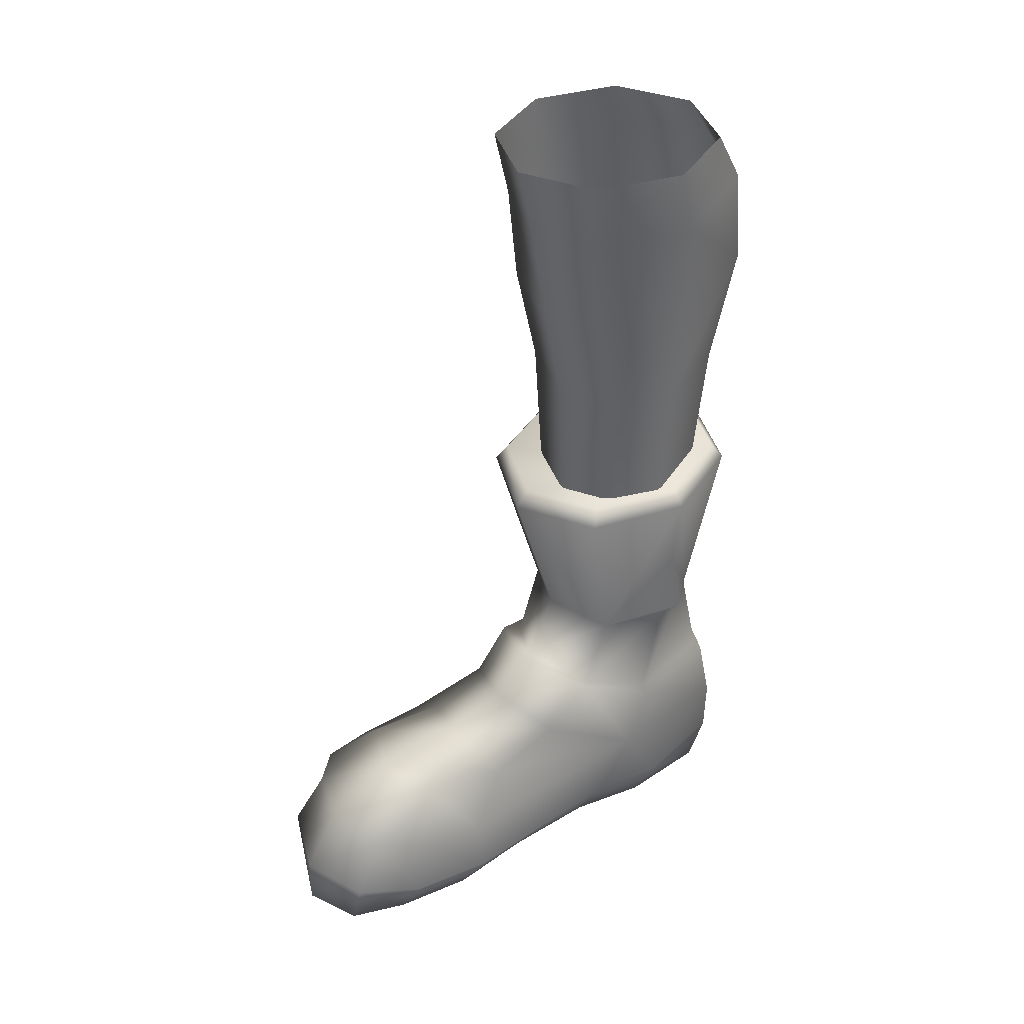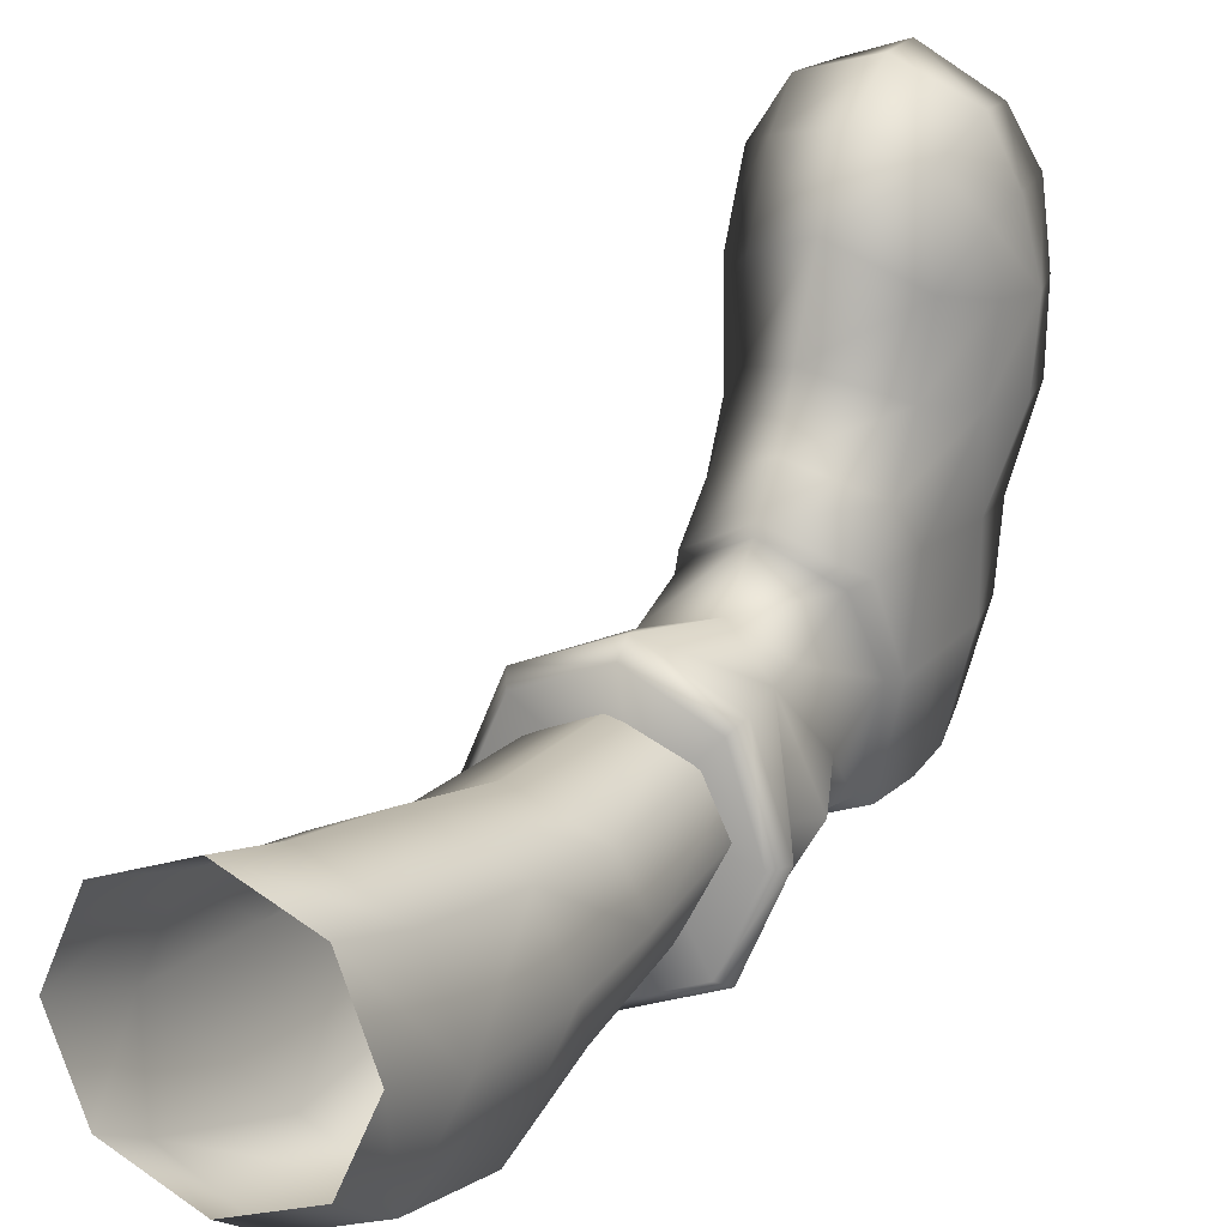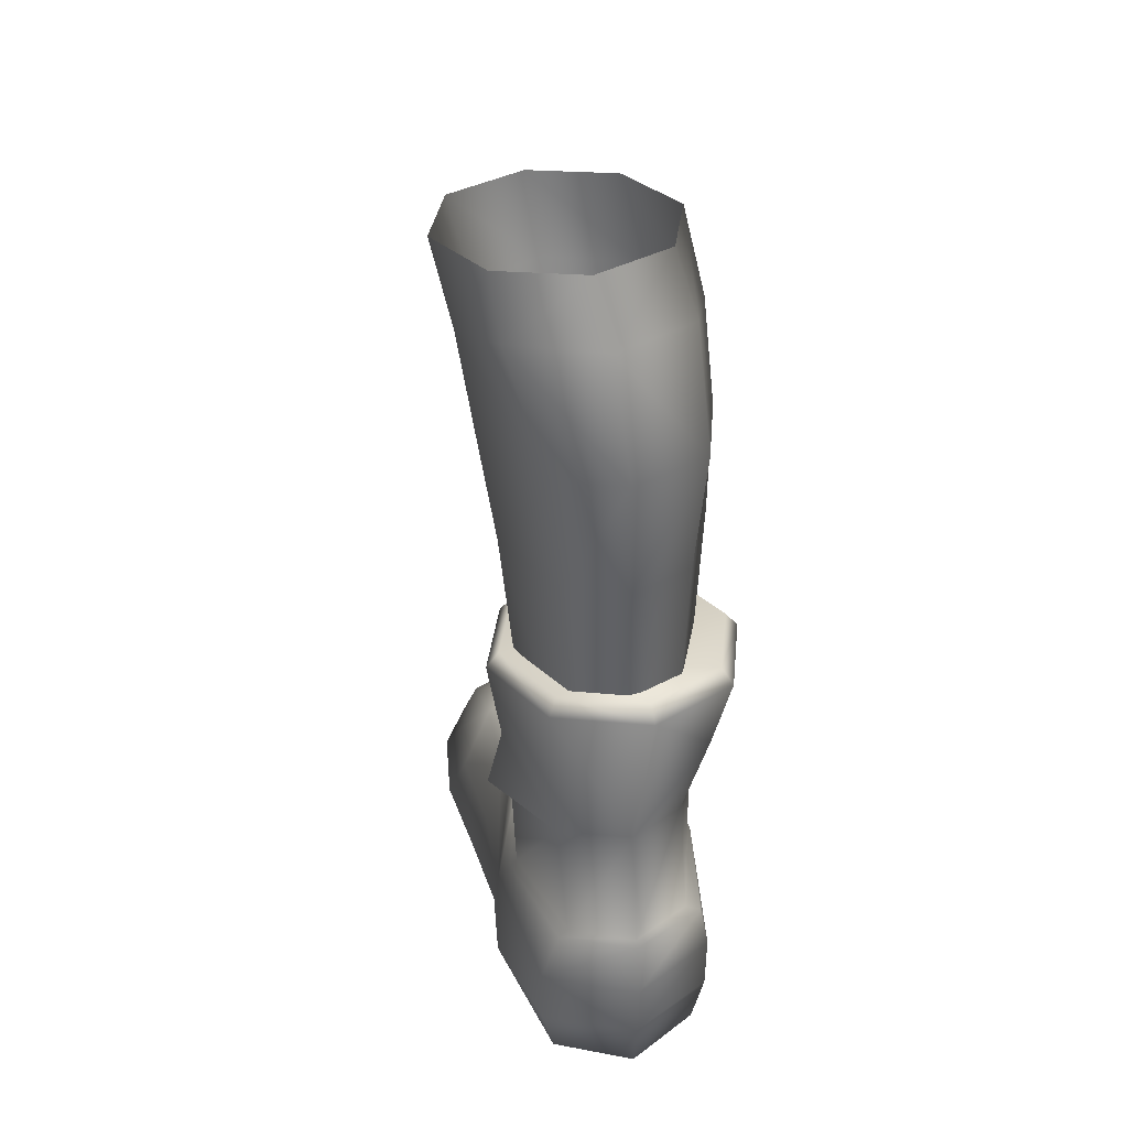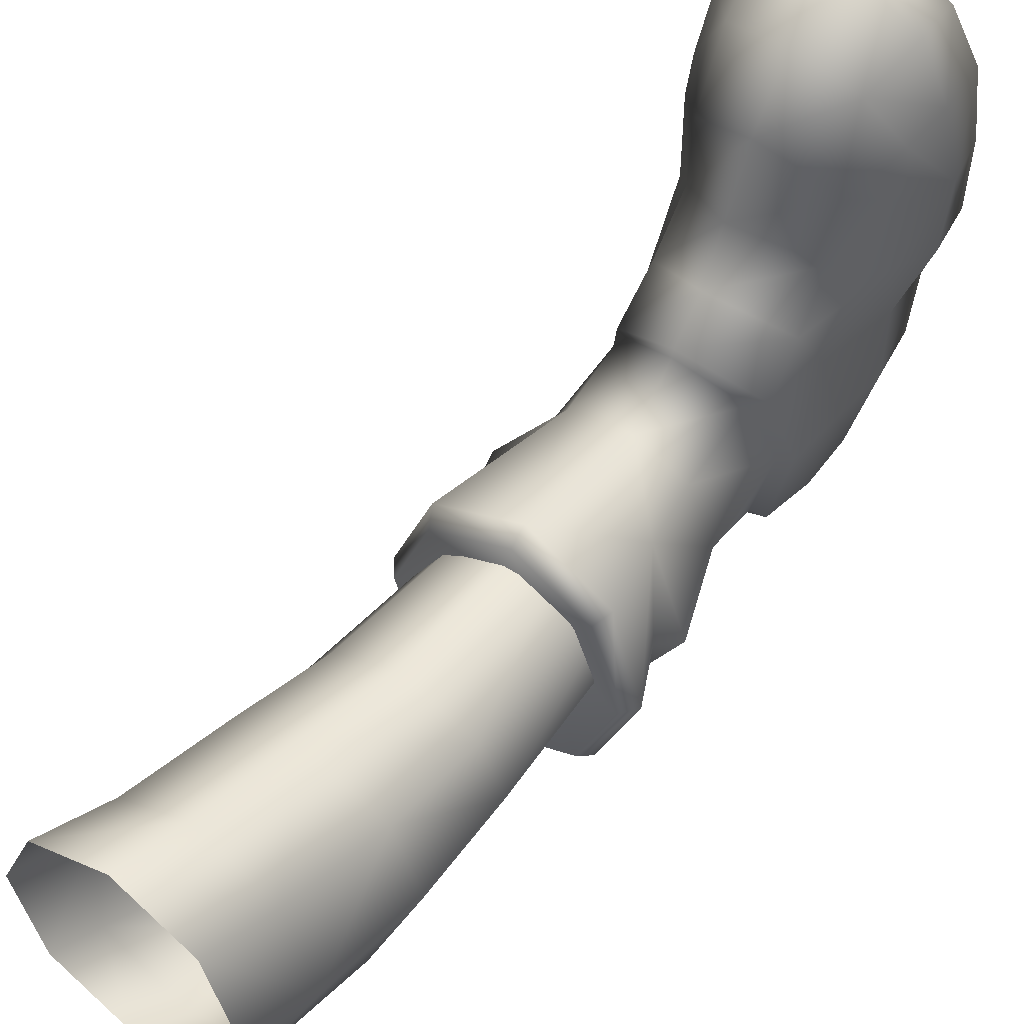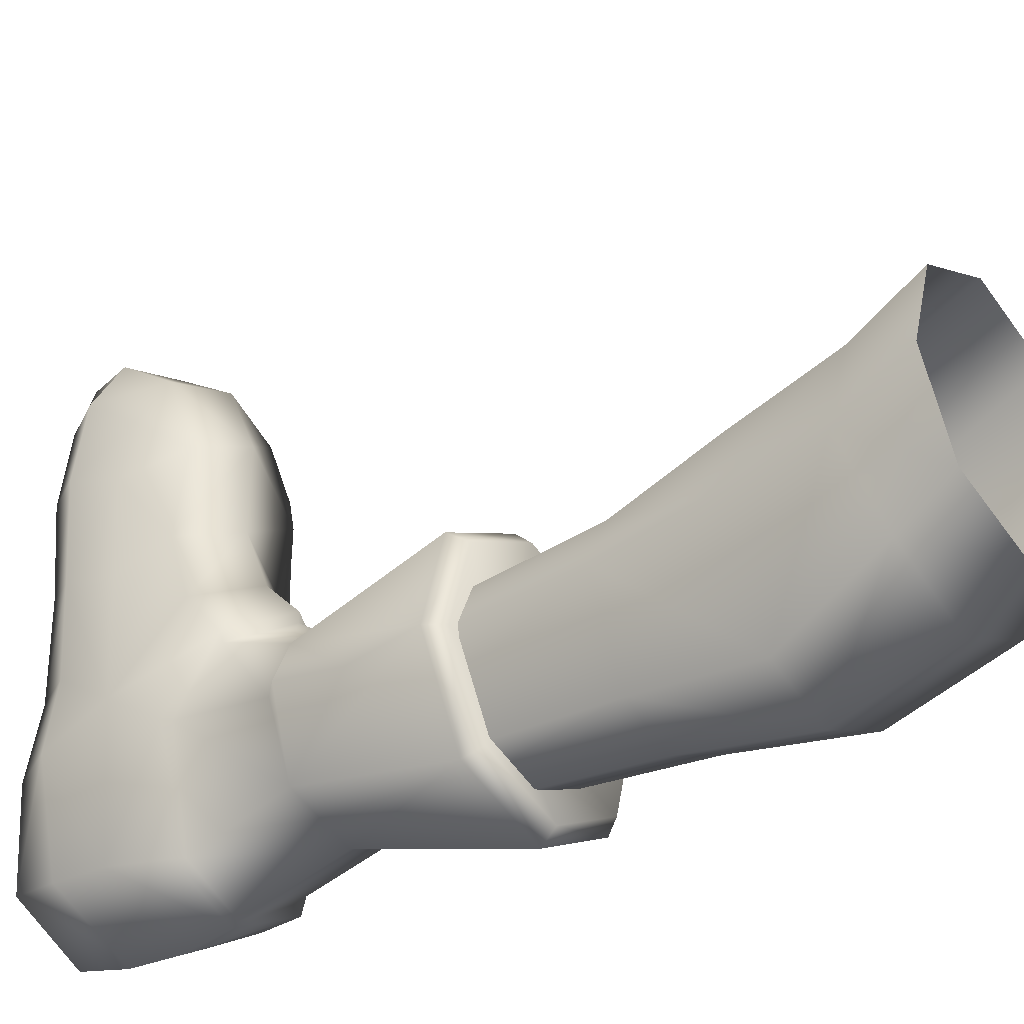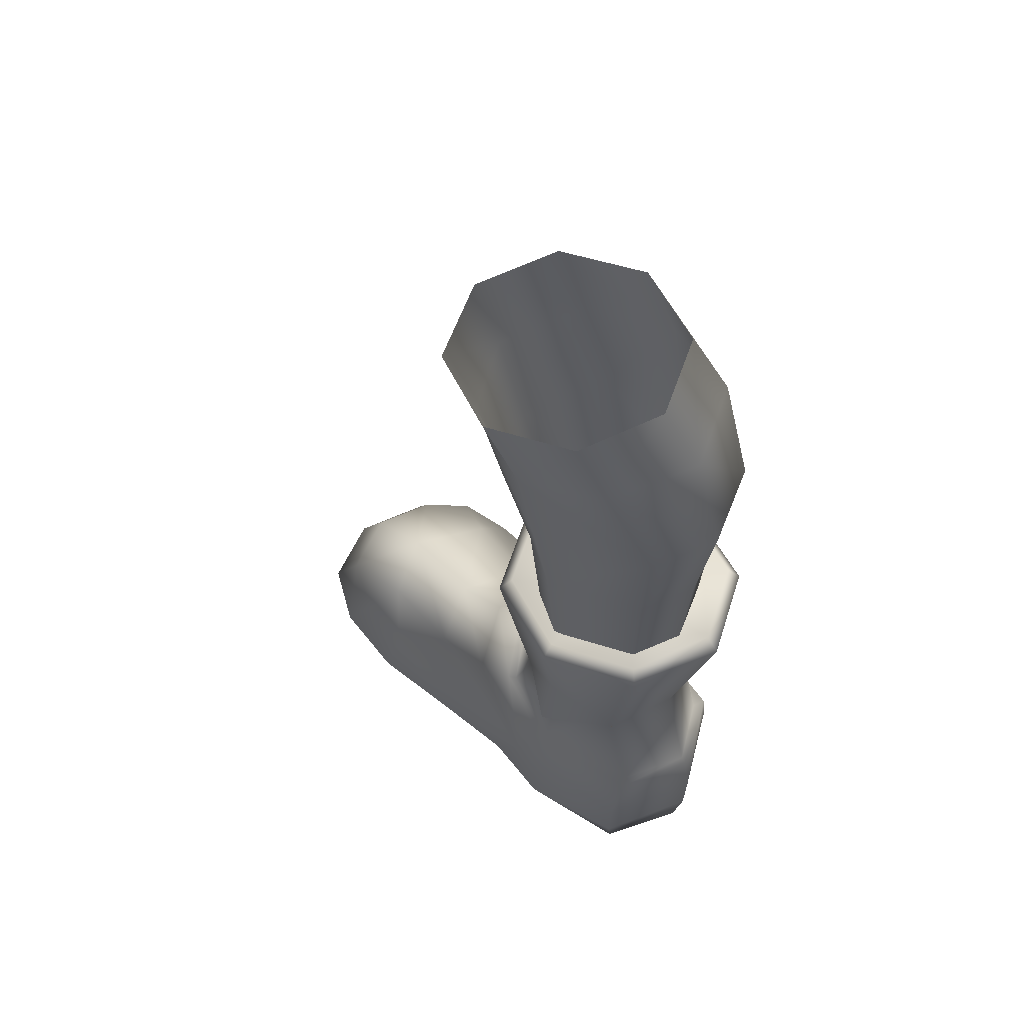
<metadata>
{"format":"obj","ext":"obj","renderer":"f3d","projection":"perspective","resolution":1024,"background":"white","views":[{"elev":36.0,"azim":51.8,"up":"+Y"},{"elev":23.2,"azim":-153.5,"up":"+Z"},{"elev":36.6,"azim":164.8,"up":"+Y"},{"elev":53.3,"azim":-143.6,"up":"+Z"},{"elev":-29.9,"azim":127.9,"up":"+Z"},{"elev":59.6,"azim":131.8,"up":"+Y"}]}
</metadata>
<code>
g default
v -5.616 13.27 -0.7527
v -6.109 13.21 0.4371
v -4.424 13.3 -1.245
v -3.232 13.27 -0.7527
v -2.739 13.21 0.4371
v -3.232 13.14 1.627
v -4.424 13.11 2.12
v -5.616 13.14 1.627
v -5.775 12.5 -1.311
v -5.835 10.78 -1.798
v -6.452 10.44 -0.1013
v -6.294 12.08 -0.0087
v -4.523 12.53 -1.828
v -4.66 10.81 -2.231
v -3.271 12.5 -1.222
v -3.7 10.78 -1.798
v -2.944 12.08 -0.0087
v -3.173 10.44 -0.1013
v -3.462 12.01 1.241
v -3.649 10.38 0.9117
v -4.523 11.98 1.759
v -4.647 10.35 1.387
v -5.775 12.01 1.241
v -5.976 10.38 0.9117
v -4.755 8.838 -1.921
v -5.746 8.87 -1.554
v -3.952 8.87 -1.554
v -6.391 8.806 -0.1984
v -5.965 8.748 0.5208
v -3.831 8.748 0.5208
v -3.406 8.806 -0.1984
v -4.773 8.724 0.9456
v -4.128 4.882 0.3327
v -3.787 4.929 -0.2442
v -4.883 4.863 0.6734
v -5.84 4.882 0.3327
v -6.181 4.929 -0.2442
v -4.869 4.955 -1.626
v -5.664 4.981 -1.332
v -4.225 4.981 -1.332
g polySurface4 _Cylinder002
f 9 10 11 12
f 13 14 10 9
f 15 16 14 13
f 17 18 16 15
f 19 20 18 17
f 21 22 20 19
f 23 24 22 21
f 12 11 24 23
f 10 14 25 26
f 14 16 27 25
f 2 1 9 12
f 1 3 13 9
f 3 4 15 13
f 4 5 17 15
f 5 6 19 17
f 6 7 21 19
f 7 8 23 21
f 8 2 12 23
f 24 11 28 29
f 18 20 30 31
f 20 22 32 30
f 22 24 29 32
f 16 18 31 27
f 11 10 26 28
f 30 33 34 31
f 32 35 33 30
f 29 36 35 32
f 28 37 36 29
f 25 38 39 26
f 27 40 38 25
f 26 39 37 28
f 31 34 40 27
g default
v -6.9 6.763 -0.3671
v -6.485 5.902 -0.3809
v -6.063 5.391 0.7991
v -6.351 6.636 1.056
v -5.027 6.584 1.646
v -4.982 4.241 0.9047
v -3.93 4.156 0.5421
v -3.703 6.636 1.056
v -3.352 5.519 -0.4049
v -3.123 4.654 -0.4103
v -3.154 6.763 -0.3671
v -3.932 4.241 -1.298
v -3.703 6.889 -1.791
v -4.982 4.241 -1.702
v -5.027 6.941 -2.38
v -6.15 5.679 -1.544
v -6.351 6.889 -1.791
v -6.785 0.7561 4.787
v -6.74 5.5e-05 4.817
v -6.293 0 5.548
v -6.341 0.7561 5.634
v -5.857 3.035 0.9134
v -6.204 2.759 -0.1665
v -6.398 2.656 -0.1602
v -6.129 2.961 1.07
v -4.905 3.354 1.465
v -4.919 3.346 1.634
v -3.887 3.046 1.026
v -4.916 2.779 2.179
v -3.941 2.387 1.741
v -3.607 2.622 -0.1183
v -3.953 3.035 0.9134
v -3.783 0 -1.613
v -3.578 0.8504 -1.72
v -3.263 0.8031 -0.1557
v -3.705 0 -0.1666
v -4.905 -5.5e-05 -2.232
v -6.045 0 -1.613
v -6.122 1.581 5.204
v -6.684 1.449 4.645
v -5.177 1.712 5.539
v -5.199 0.7561 6.125
v -4.211 1.552 5.301
v -5.199 -5.5e-05 6.125
v -4.34 0 5.814
v -4.116 0.7561 5.794
v -4.905 1.701 -2.416
v -3.565 1.718 -1.74
v -4.905 0.8503 -2.39
v -6.201 1.753 -1.753
v -6.188 0.8676 -1.747
v -5.816 4.241 0.5421
v -6.245 4.241 -0.4103
v -3.49 4.27 -0.3573
v -3.986 2.608 -1.716
v -4.905 2.62 -2.205
v -5.816 4.241 -1.298
v -5.825 2.608 -1.716
v -6.134 1.913 2.678
v -6.743 1.471 2.594
v -6.814 1.4 3.795
v -6.301 1.895 3.908
v -4.914 2.395 3.072
v -5.092 2.248 4.475
v -3.945 0 2.475
v -3.413 0.7886 2.23
v -3.34 0.7724 3.681
v -3.83 0 3.797
v -6.877 0 2.498
v -6.495 0 1.061
v -3.947 0 1
v -6.996 0.7886 2.51
v -6.888 0 3.712
v -7.061 0.7724 3.742
v -3.838 2.526 -1.757
v -4.905 2.526 -2.277
v -6.049 2.546 -1.779
v -3.504 2.538 -0.12
v -3.46 0.7958 0.9141
v -6.544 0.8242 -0.1557
v -6.419 0 -0.1518
v -6.529 0.7974 1.057
v -6.075 2.345 1.7
v -4.178 2.025 4.107
v -6.292 2.013 1.086
v -6.467 1.731 -0.1701
v -3.571 0.7561 4.937
v -4.02 5.5e-05 4.976
v -3.614 1.362 3.619
v -3.783 1.393 4.537
v -3.646 1.396 2.236
v -3.399 1.713 0.3564
v -4.066 1.913 2.805
v -6.214 6.89 0.9082
v -6.705 7.003 -0.3671
v -5.027 6.843 1.436
v -3.841 6.89 0.9082
v -3.349 7.003 -0.3671
v -3.841 7.116 -1.642
v -5.027 7.163 -2.171
v -6.214 7.116 -1.642
v -5.027 6.418 -0.3671
v -6.77 5.634 -0.3966
g _Cylinder002 polySurface5
f 41 42 43 44
f 44 43 45
f 45 46 47 48
f 49 47 50
f 51 49 52 53
f 53 52 54 55
f 55 54 56
f 57 56 42 41
f 58 59 60 61
f 62 63 64 65
f 66 62 65 67
f 68 67 69 70
f 71 72 68
f 73 74 75 76
f 77 73 78
f 58 61 79 80
f 81 82 83
f 82 84 85 86
f 87 88 74 89
f 90 87 89 91
f 92 93 63 62
f 46 92 62 66
f 47 46 66 72
f 94 47 72 71
f 52 50 94
f 54 52 95 96
f 97 54 96 98
f 93 97 98 63
f 99 100 101 102
f 103 99 102 104
f 105 106 107 108
f 109 110 111 105
f 112 109 113 114
f 96 95 115 116
f 98 96 116 117
f 95 71 118 115
f 63 98 117 64
f 89 74 73 77
f 91 89 77 78
f 76 75 119 111
f 120 121 110 122
f 75 74 88
f 120 91 78 121
f 67 65 123 69
f 67 68 72 66
f 71 68 118
f 104 102 79
f 124 104 83
f 65 64 125
f 64 117 90 126
f 117 116 87 90
f 100 125 122 112
f 80 101 114 58
f 126 90 91 120
f 108 107 127 128
f 114 113 59 58
f 114 101 100 112
f 102 101 80
f 111 119 106 105
f 122 110 109 112
f 122 125 126
f 123 125 100 99
f 107 129 130 127
f 106 131 129 107
f 132 131 106 119
f 129 131 133 124
f 130 129 124
f 133 103 104 124
f 125 64 126
f 122 126 120
f 83 86 127 130
f 86 85 128 127
f 83 104 81
f 61 60 84 82
f 79 61 82 81
f 104 79 81
f 79 102 80
f 113 108 128 59
f 59 128 85 60
f 60 85 84
f 78 73 76 121
f 109 105 108 113
f 111 110 121 76
f 88 132 75
f 116 115 88 87
f 115 118 88
f 118 132 88
f 118 68 132
f 132 119 75
f 132 68 70
f 124 83 130
f 83 82 86
f 70 69 103
f 69 123 99 103
f 125 123 65
f 70 103 133
f 132 70 133 131
f 44 134 135 41
f 45 136 134 44
f 48 137 136 45
f 51 138 137 48
f 53 139 138 51
f 55 140 139 53
f 57 141 140 55
f 41 135 141 57
f 134 142 135
f 136 142 134
f 137 142 136
f 138 142 137
f 139 142 138
f 140 142 139
f 141 142 140
f 135 142 141
f 43 143 93 92
f 143 56 97 93
f 43 42 143
f 42 56 143
f 45 43 46
f 46 43 92
f 47 49 51 48
f 52 49 50
f 47 94 50
f 52 94 71 95
f 55 56 57
f 56 54 97

</code>
